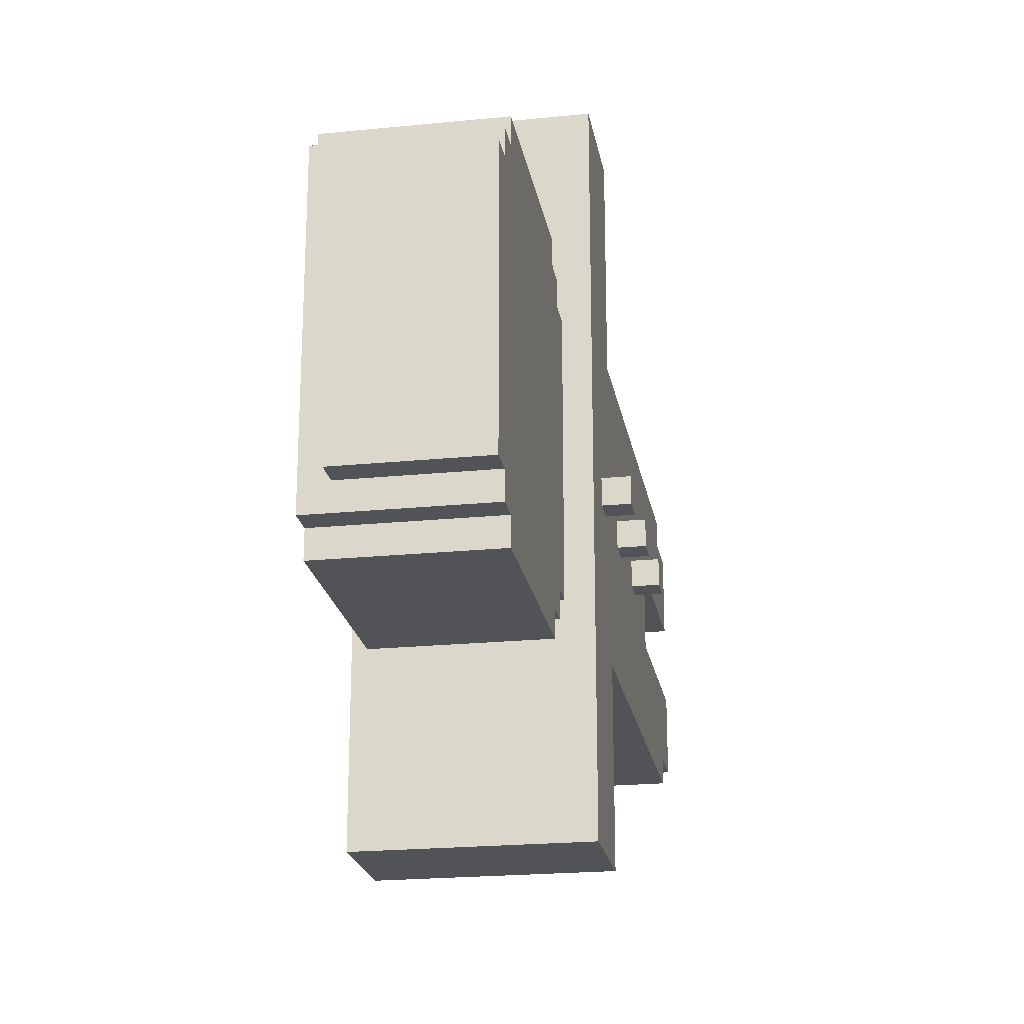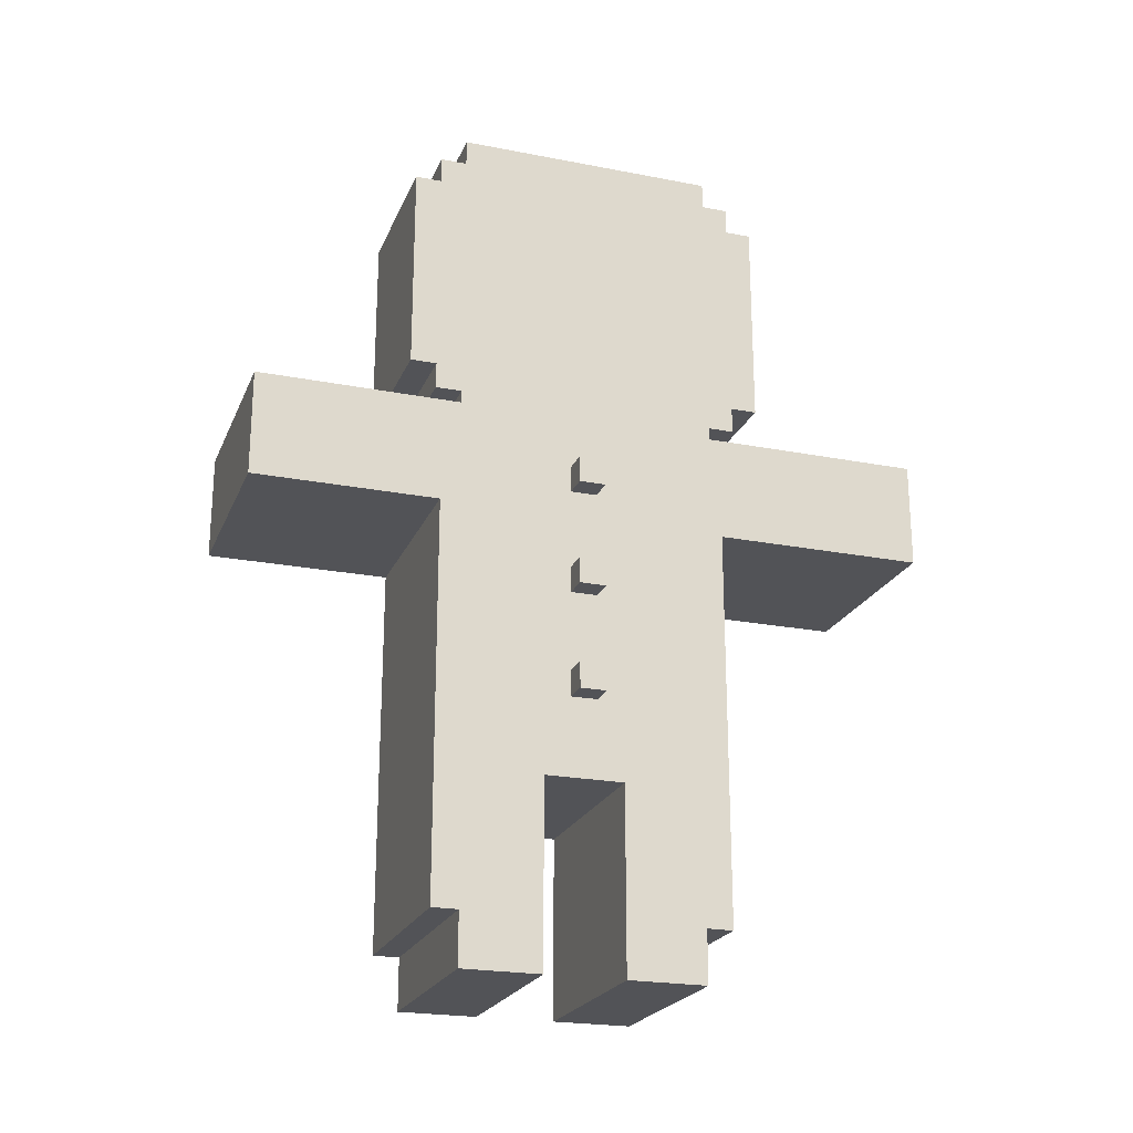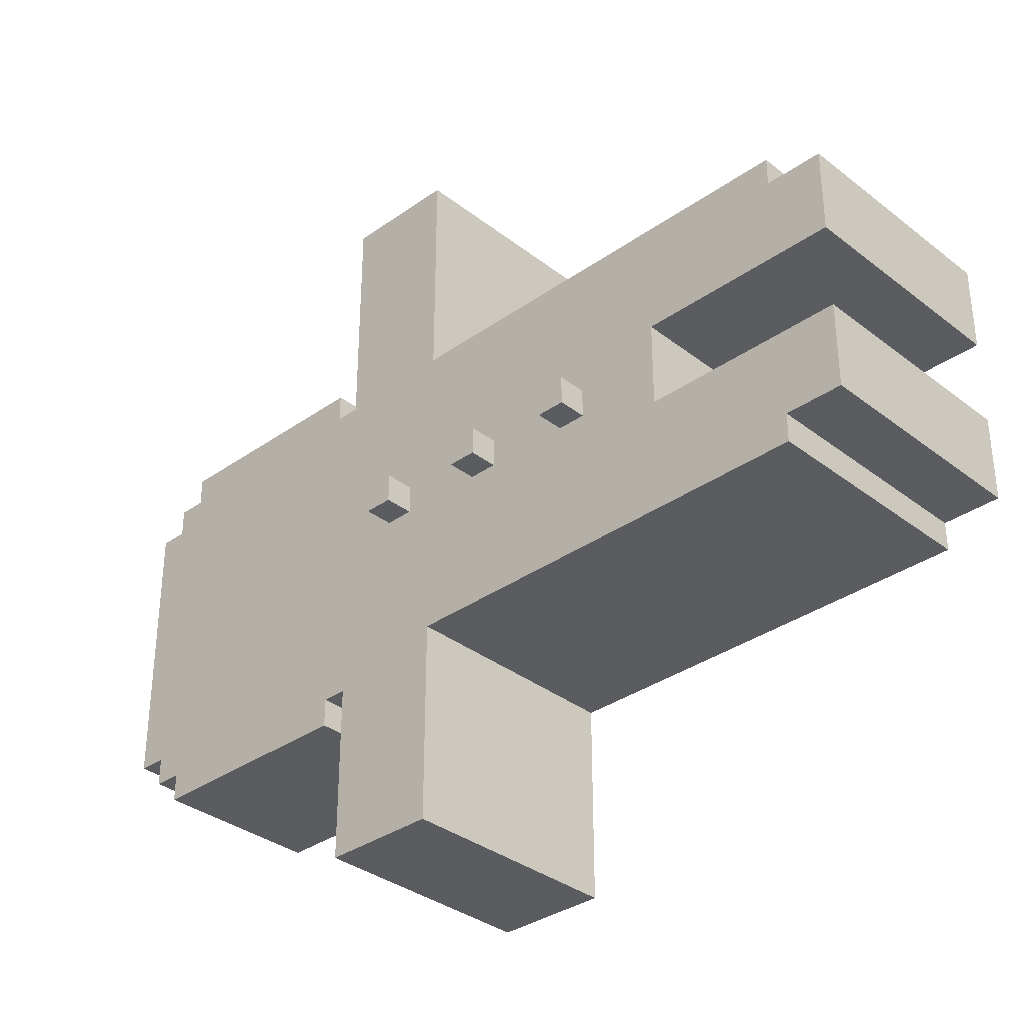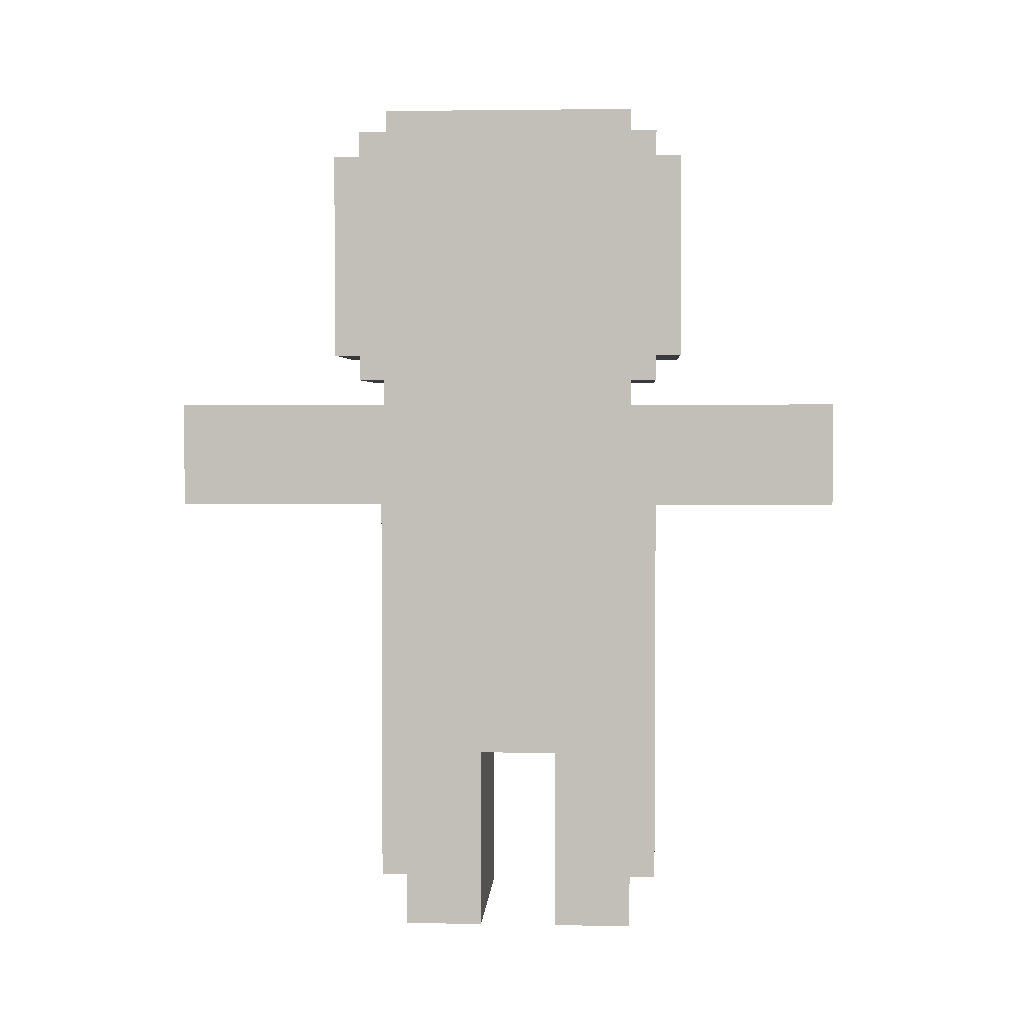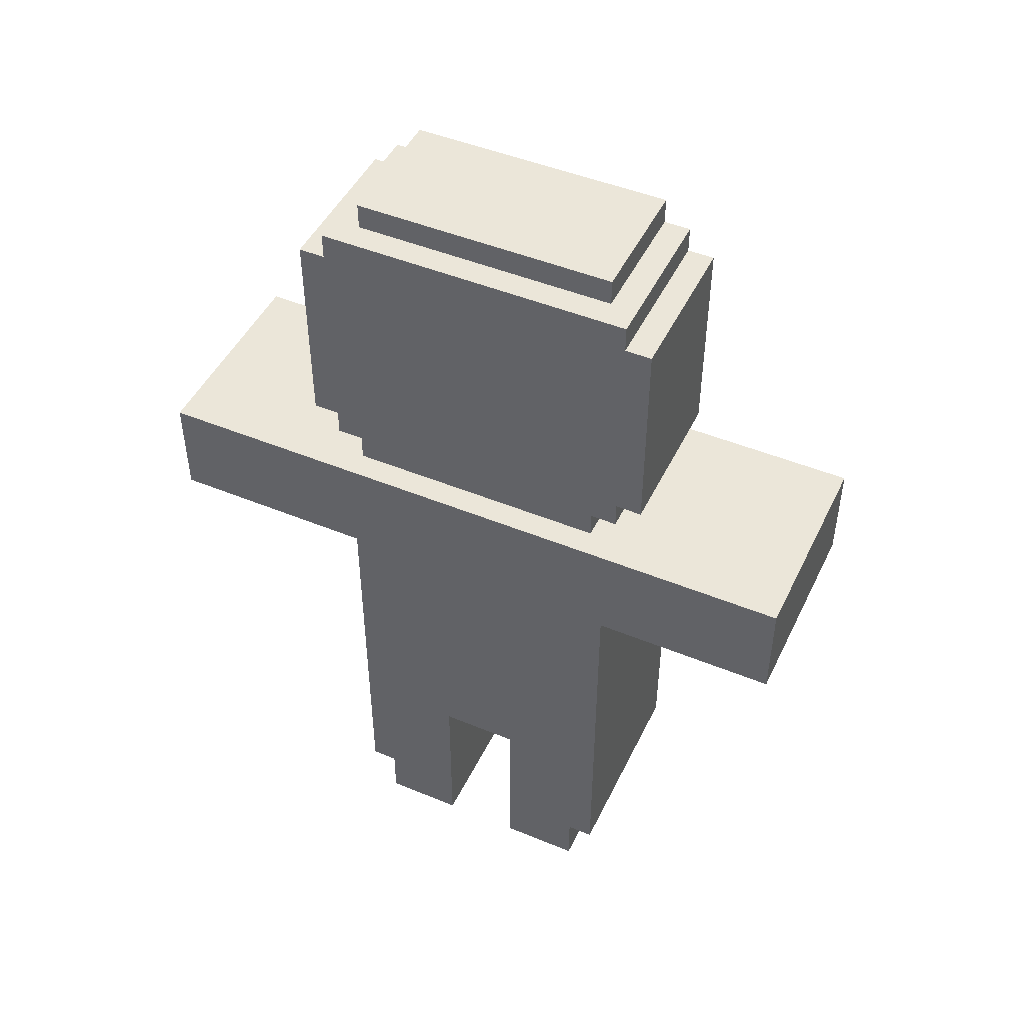
<metadata>
{"format":"obj","ext":"obj","renderer":"f3d","projection":"perspective","resolution":1024,"background":"white","views":[{"elev":-21.9,"azim":-170.1,"up":"+Z"},{"elev":-22.4,"azim":-108.6,"up":"+Y"},{"elev":-34.1,"azim":-46.3,"up":"+Z"},{"elev":2.6,"azim":93.3,"up":"+Y"},{"elev":47.3,"azim":115.0,"up":"+Y"}]}
</metadata>
<code>
o
v -0.6 1 -0.4
v -0.6 1 -0.5
v -0.6 1.1 -0.4
v -0.6 1.1 -0.5
v -0.6 1.4 -0.4
v -0.6 1.4 -0.5
v -0.6 1.5 -0.4
v -0.6 1.5 -0.5
v -0.6 1.8 -0.4
v -0.6 1.8 -0.5
v -0.6 1.9 -0.4
v -0.6 1.9 -0.5
v -0.5 0 0
v -0.5 0 -0.3
v -0.5 0 -0.6
v -0.5 0 -0.9
v -0.5 0.1 0
v -0.5 0.1 -0.3
v -0.5 0.1 -0.6
v -0.5 0.1 -0.9
v -0.5 0.2 0.1
v -0.5 0.2 0
v -0.5 0.2 -0.3
v -0.5 0.2 -0.6
v -0.5 0.2 -0.9
v -0.5 0.2 -1
v -0.5 0.7 -0.3
v -0.5 0.7 -0.6
v -0.5 1 -0.4
v -0.5 1 -0.5
v -0.5 1.1 -0.4
v -0.5 1.1 -0.5
v -0.5 1.4 -0.4
v -0.5 1.4 -0.5
v -0.5 1.5 -0.4
v -0.5 1.5 -0.5
v -0.5 1.7 0.9
v -0.5 1.7 0.8
v -0.5 1.7 0.7
v -0.5 1.7 0.1
v -0.5 1.7 -1
v -0.5 1.7 -1.5
v -0.5 1.7 -1.6
v -0.5 1.7 -1.7
v -0.5 1.8 -0.4
v -0.5 1.8 -0.5
v -0.5 1.9 -0.4
v -0.5 1.9 -0.5
v -0.5 2.1 0.9
v -0.5 2.1 0.8
v -0.5 2.1 0.7
v -0.5 2.1 -1.5
v -0.5 2.1 -1.6
v -0.5 2.1 -1.7
v -0.4 2.1 0.1
v -0.4 2.1 -0.9
v -0.4 2.2 0.2
v -0.4 2.2 0.1
v -0.4 2.2 -0.9
v -0.4 2.2 -1
v -0.4 2.3 0.3
v -0.4 2.3 0.2
v -0.4 2.3 -0.2
v -0.4 2.3 -0.5
v -0.4 2.3 -1
v -0.4 2.3 -1.1
v -0.4 2.4 -0.1
v -0.4 2.4 -0.2
v -0.4 2.4 -0.5
v -0.4 2.4 -0.6
v -0.4 2.5 0
v -0.4 2.5 -0.1
v -0.4 2.5 -0.2
v -0.4 2.5 -0.5
v -0.4 2.5 -0.6
v -0.4 2.6 0
v -0.4 2.6 -0.1
v -0.4 2.7 0
v -0.4 2.7 -0.2
v -0.4 2.7 -0.6
v -0.4 2.7 -0.8
v -0.4 2.8 -0.1
v -0.4 2.8 -0.2
v -0.4 2.8 -0.7
v -0.4 2.8 -0.8
v -0.4 2.9 0
v -0.4 2.9 -0.1
v -0.4 2.9 -0.2
v -0.4 2.9 -0.6
v -0.4 2.9 -0.7
v -0.4 2.9 -0.8
v -0.4 3.1 0.3
v -0.4 3.1 0.2
v -0.4 3.1 -1
v -0.4 3.1 -1.1
v -0.4 3.2 0.2
v -0.4 3.2 0.1
v -0.4 3.2 -0.9
v -0.4 3.2 -1
v -0.4 3.3 0.1
v -0.4 3.3 -0.9
v 0.1 3.2 0.1
v 0.1 3.2 -0.9
v 0.1 3.3 0.1
v 0.1 3.3 -0.9
v 0.2 2.1 0.1
v 0.2 2.1 -0.9
v 0.2 2.2 0.2
v 0.2 2.2 0.1
v 0.2 2.2 -0.9
v 0.2 2.2 -1
v 0.2 2.3 0.3
v 0.2 2.3 0.2
v 0.2 2.3 -1
v 0.2 2.3 -1.1
v 0.2 3.1 0.3
v 0.2 3.1 0.2
v 0.2 3.1 -1
v 0.2 3.1 -1.1
v 0.2 3.2 0.2
v 0.2 3.2 -1
v 0.3 0 0
v 0.3 0 -0.3
v 0.3 0 -0.6
v 0.3 0 -0.9
v 0.3 0.1 0
v 0.3 0.1 -0.3
v 0.3 0.1 -0.6
v 0.3 0.1 -0.9
v 0.3 0.2 0.1
v 0.3 0.2 0
v 0.3 0.2 -0.3
v 0.3 0.2 -0.6
v 0.3 0.2 -0.9
v 0.3 0.2 -1
v 0.3 0.7 -0.3
v 0.3 0.7 -0.6
v 0.3 1.7 0.9
v 0.3 1.7 0.8
v 0.3 1.7 0.7
v 0.3 1.7 0.1
v 0.3 1.7 -1
v 0.3 1.7 -1.5
v 0.3 1.7 -1.6
v 0.3 1.7 -1.7
v 0.3 2.1 0.9
v 0.3 2.1 0.8
v 0.3 2.1 0.7
v 0.3 2.1 -1.5
v 0.3 2.1 -1.6
v 0.3 2.1 -1.7
v -0.5 1.7 0.9
v -0.5 2.1 0.9
v 0.3 1.7 0.9
v 0.3 2.1 0.9
v -0.4 2.3 0.3
v -0.4 3.1 0.3
v 0.2 2.3 0.3
v 0.2 3.1 0.3
v -0.4 2.2 0.2
v -0.4 2.3 0.2
v -0.4 3.1 0.2
v -0.4 3.2 0.2
v 0.2 2.2 0.2
v 0.2 2.3 0.2
v 0.2 3.1 0.2
v 0.2 3.2 0.2
v -0.5 0.2 0.1
v -0.5 1.7 0.1
v -0.4 2.1 0.1
v -0.4 2.2 0.1
v -0.4 3.2 0.1
v -0.4 3.3 0.1
v 0.1 3.2 0.1
v 0.1 3.3 0.1
v 0.2 2.1 0.1
v 0.2 2.2 0.1
v 0.3 0.2 0.1
v 0.3 1.7 0.1
v -0.5 0 0
v -0.5 0.1 0
v -0.5 0.2 0
v 0.3 0 0
v 0.3 0.1 0
v 0.3 0.2 0
v -0.6 1 -0.4
v -0.6 1.1 -0.4
v -0.6 1.4 -0.4
v -0.6 1.5 -0.4
v -0.6 1.8 -0.4
v -0.6 1.9 -0.4
v -0.5 1 -0.4
v -0.5 1.1 -0.4
v -0.5 1.4 -0.4
v -0.5 1.5 -0.4
v -0.5 1.8 -0.4
v -0.5 1.9 -0.4
v -0.5 0 -0.6
v -0.5 0.1 -0.6
v -0.5 0.2 -0.6
v -0.5 0.7 -0.6
v 0.3 0 -0.6
v 0.3 0.1 -0.6
v 0.3 0.2 -0.6
v 0.3 0.7 -0.6
v -0.5 0 -0.3
v -0.5 0.1 -0.3
v -0.5 0.2 -0.3
v -0.5 0.7 -0.3
v 0.3 0 -0.3
v 0.3 0.1 -0.3
v 0.3 0.2 -0.3
v 0.3 0.7 -0.3
v -0.6 1 -0.5
v -0.6 1.1 -0.5
v -0.6 1.4 -0.5
v -0.6 1.5 -0.5
v -0.6 1.8 -0.5
v -0.6 1.9 -0.5
v -0.5 1 -0.5
v -0.5 1.1 -0.5
v -0.5 1.4 -0.5
v -0.5 1.5 -0.5
v -0.5 1.8 -0.5
v -0.5 1.9 -0.5
v -0.5 0 -0.9
v -0.5 0.1 -0.9
v -0.5 0.2 -0.9
v -0.4 2.1 -0.9
v -0.4 2.2 -0.9
v -0.4 3.2 -0.9
v -0.4 3.3 -0.9
v 0.1 3.2 -0.9
v 0.1 3.3 -0.9
v 0.2 2.1 -0.9
v 0.2 2.2 -0.9
v 0.3 0 -0.9
v 0.3 0.1 -0.9
v 0.3 0.2 -0.9
v -0.5 0.2 -1
v -0.5 1.7 -1
v -0.4 2.2 -1
v -0.4 2.3 -1
v -0.4 3.1 -1
v -0.4 3.2 -1
v 0.2 2.2 -1
v 0.2 2.3 -1
v 0.2 3.1 -1
v 0.2 3.2 -1
v 0.3 0.2 -1
v 0.3 1.7 -1
v -0.4 2.3 -1.1
v -0.4 3.1 -1.1
v 0.2 2.3 -1.1
v 0.2 3.1 -1.1
v -0.5 1.7 -1.7
v -0.5 2.1 -1.7
v 0.3 1.7 -1.7
v 0.3 2.1 -1.7
v -0.5 0 0
v 0.3 0 0
v -0.5 0 -0.3
v 0.3 0 -0.3
v -0.5 0 -0.6
v 0.3 0 -0.6
v -0.5 0 -0.9
v 0.3 0 -0.9
v -0.5 0.2 0.1
v 0.3 0.2 0.1
v -0.5 0.2 0
v 0.3 0.2 0
v -0.5 0.2 -0.9
v 0.3 0.2 -0.9
v -0.5 0.2 -1
v 0.3 0.2 -1
v -0.5 0.7 -0.3
v 0.3 0.7 -0.3
v -0.5 0.7 -0.6
v 0.3 0.7 -0.6
v -0.6 1 -0.4
v -0.5 1 -0.4
v -0.6 1 -0.5
v -0.5 1 -0.5
v -0.6 1.4 -0.4
v -0.5 1.4 -0.4
v -0.6 1.4 -0.5
v -0.5 1.4 -0.5
v -0.5 1.7 0.9
v 0.3 1.7 0.9
v -0.5 1.7 0.8
v 0.3 1.7 0.8
v -0.5 1.7 0.7
v 0.3 1.7 0.7
v -0.5 1.7 0.1
v 0.3 1.7 0.1
v -0.5 1.7 -1
v 0.3 1.7 -1
v -0.5 1.7 -1.5
v 0.3 1.7 -1.5
v -0.5 1.7 -1.6
v 0.3 1.7 -1.6
v -0.5 1.7 -1.7
v 0.3 1.7 -1.7
v -0.6 1.8 -0.4
v -0.5 1.8 -0.4
v -0.6 1.8 -0.5
v -0.5 1.8 -0.5
v -0.4 2.2 0.2
v 0.2 2.2 0.2
v -0.4 2.2 0.1
v 0.2 2.2 0.1
v -0.4 2.2 -0.9
v 0.2 2.2 -0.9
v -0.4 2.2 -1
v 0.2 2.2 -1
v -0.4 2.3 0.3
v 0.2 2.3 0.3
v -0.4 2.3 0.2
v 0.2 2.3 0.2
v -0.4 2.3 -1
v 0.2 2.3 -1
v -0.4 2.3 -1.1
v 0.2 2.3 -1.1
v -0.6 1.1 -0.4
v -0.5 1.1 -0.4
v -0.6 1.1 -0.5
v -0.5 1.1 -0.5
v -0.6 1.5 -0.4
v -0.5 1.5 -0.4
v -0.6 1.5 -0.5
v -0.5 1.5 -0.5
v -0.6 1.9 -0.4
v -0.5 1.9 -0.4
v -0.6 1.9 -0.5
v -0.5 1.9 -0.5
v -0.5 2.1 0.9
v 0.3 2.1 0.9
v -0.5 2.1 0.8
v 0.3 2.1 0.8
v -0.5 2.1 0.7
v 0.3 2.1 0.7
v -0.4 2.1 0.1
v 0.2 2.1 0.1
v -0.4 2.1 -0.9
v 0.2 2.1 -0.9
v -0.5 2.1 -1.5
v 0.3 2.1 -1.5
v -0.5 2.1 -1.6
v 0.3 2.1 -1.6
v -0.5 2.1 -1.7
v 0.3 2.1 -1.7
v -0.4 3.1 0.3
v 0.2 3.1 0.3
v -0.4 3.1 0.2
v 0.2 3.1 0.2
v -0.4 3.1 -1
v 0.2 3.1 -1
v -0.4 3.1 -1.1
v 0.2 3.1 -1.1
v -0.4 3.2 0.2
v 0.2 3.2 0.2
v -0.4 3.2 0.1
v 0.1 3.2 0.1
v -0.4 3.2 -0.9
v 0.1 3.2 -0.9
v -0.4 3.2 -1
v 0.2 3.2 -1
v -0.4 3.3 0.1
v 0.1 3.3 0.1
v -0.4 3.3 -0.9
v 0.1 3.3 -0.9
f 3 2 1
f 4 2 3
f 7 6 5
f 8 6 7
f 11 10 9
f 12 10 11
f 17 14 13
f 18 14 17
f 19 16 15
f 20 16 19
f 22 18 17
f 23 18 22
f 24 20 19
f 25 20 24
f 27 23 22
f 27 22 21
f 28 25 24
f 28 26 25
f 29 28 27
f 30 28 29
f 31 29 27
f 32 28 30
f 33 31 27
f 33 32 31
f 34 28 32
f 34 32 33
f 35 33 27
f 36 28 34
f 40 27 21
f 40 35 27
f 40 36 35
f 41 26 28
f 41 28 36
f 41 36 40
f 45 40 39
f 45 41 40
f 45 42 41
f 46 42 45
f 47 45 39
f 48 42 46
f 49 38 37
f 50 39 38
f 50 38 49
f 51 48 47
f 51 39 50
f 51 47 39
f 52 43 42
f 52 48 51
f 52 42 48
f 53 44 43
f 53 43 52
f 54 44 53
f 58 56 55
f 59 56 58
f 62 58 57
f 62 60 59
f 62 59 58
f 63 60 62
f 64 60 63
f 65 60 64
f 67 62 61
f 67 63 62
f 68 64 63
f 68 63 67
f 69 66 65
f 69 64 68
f 69 65 64
f 70 66 69
f 71 67 61
f 72 68 67
f 72 67 71
f 73 69 68
f 73 68 72
f 74 70 69
f 74 69 73
f 75 66 70
f 75 70 74
f 76 71 61
f 76 72 71
f 77 74 73
f 77 72 76
f 77 75 74
f 77 73 72
f 78 76 61
f 78 77 76
f 79 75 77
f 79 77 78
f 80 66 75
f 80 75 79
f 81 66 80
f 82 79 78
f 83 80 79
f 83 79 82
f 84 81 80
f 85 66 81
f 85 81 84
f 86 78 61
f 86 82 78
f 87 83 82
f 87 82 86
f 88 80 83
f 88 83 87
f 89 84 80
f 89 80 88
f 90 85 84
f 90 84 89
f 91 66 85
f 91 85 90
f 92 88 87
f 92 90 89
f 92 91 90
f 92 86 61
f 92 87 86
f 92 89 88
f 93 91 92
f 94 66 91
f 94 91 93
f 95 66 94
f 96 94 93
f 97 94 96
f 98 94 97
f 99 94 98
f 100 98 97
f 101 98 100
f 102 103 104
f 104 103 105
f 106 107 109
f 109 107 110
f 108 109 113
f 110 111 113
f 109 110 113
f 113 111 114
f 112 113 116
f 114 115 116
f 113 114 116
f 116 115 117
f 117 115 118
f 118 115 119
f 117 118 120
f 120 118 121
f 122 123 126
f 126 123 127
f 124 125 128
f 128 125 129
f 126 127 131
f 131 127 132
f 128 129 133
f 133 129 134
f 131 132 136
f 130 131 136
f 133 134 137
f 134 135 137
f 130 136 141
f 136 137 141
f 137 135 142
f 141 137 142
f 138 139 146
f 139 140 147
f 146 139 147
f 140 141 148
f 147 140 148
f 141 142 148
f 142 143 148
f 143 144 149
f 148 143 149
f 144 145 150
f 149 144 150
f 150 145 151
f 154 153 152
f 155 153 154
f 158 157 156
f 159 157 158
f 164 161 160
f 165 161 164
f 166 163 162
f 167 163 166
f 174 173 172
f 175 173 174
f 176 171 170
f 177 171 176
f 178 169 168
f 179 169 178
f 183 181 180
f 184 182 181
f 184 181 183
f 185 182 184
f 192 187 186
f 193 187 192
f 194 189 188
f 195 189 194
f 196 191 190
f 197 191 196
f 202 199 198
f 203 200 199
f 203 199 202
f 204 201 200
f 204 200 203
f 205 201 204
f 206 207 210
f 207 208 211
f 210 207 211
f 208 209 212
f 211 208 212
f 212 209 213
f 214 215 220
f 220 215 221
f 216 217 222
f 222 217 223
f 218 219 224
f 224 219 225
f 231 232 233
f 233 232 234
f 229 230 235
f 235 230 236
f 226 227 237
f 227 228 238
f 237 227 238
f 238 228 239
f 242 243 246
f 246 243 247
f 244 245 248
f 248 245 249
f 240 241 250
f 250 241 251
f 252 253 254
f 254 253 255
f 256 257 258
f 258 257 259
f 262 261 260
f 263 261 262
f 266 265 264
f 267 265 266
f 270 269 268
f 271 269 270
f 274 273 272
f 275 273 274
f 278 277 276
f 279 277 278
f 282 281 280
f 283 281 282
f 286 285 284
f 287 285 286
f 290 289 288
f 291 289 290
f 292 291 290
f 293 291 292
f 294 293 292
f 295 293 294
f 298 297 296
f 299 297 298
f 300 299 298
f 301 299 300
f 302 301 300
f 303 301 302
f 306 305 304
f 307 305 306
f 310 309 308
f 311 309 310
f 314 313 312
f 315 313 314
f 318 317 316
f 319 317 318
f 322 321 320
f 323 321 322
f 324 325 326
f 326 325 327
f 328 329 330
f 330 329 331
f 332 333 334
f 334 333 335
f 336 337 338
f 338 337 339
f 338 339 340
f 340 339 341
f 340 341 342
f 342 341 343
f 340 342 344
f 343 341 345
f 340 344 346
f 344 345 346
f 345 341 347
f 346 345 347
f 346 347 348
f 348 347 349
f 348 349 350
f 350 349 351
f 352 353 354
f 354 353 355
f 356 357 358
f 358 357 359
f 360 361 362
f 362 361 363
f 363 361 365
f 364 365 366
f 365 361 367
f 366 365 367
f 368 369 370
f 370 369 371

</code>
